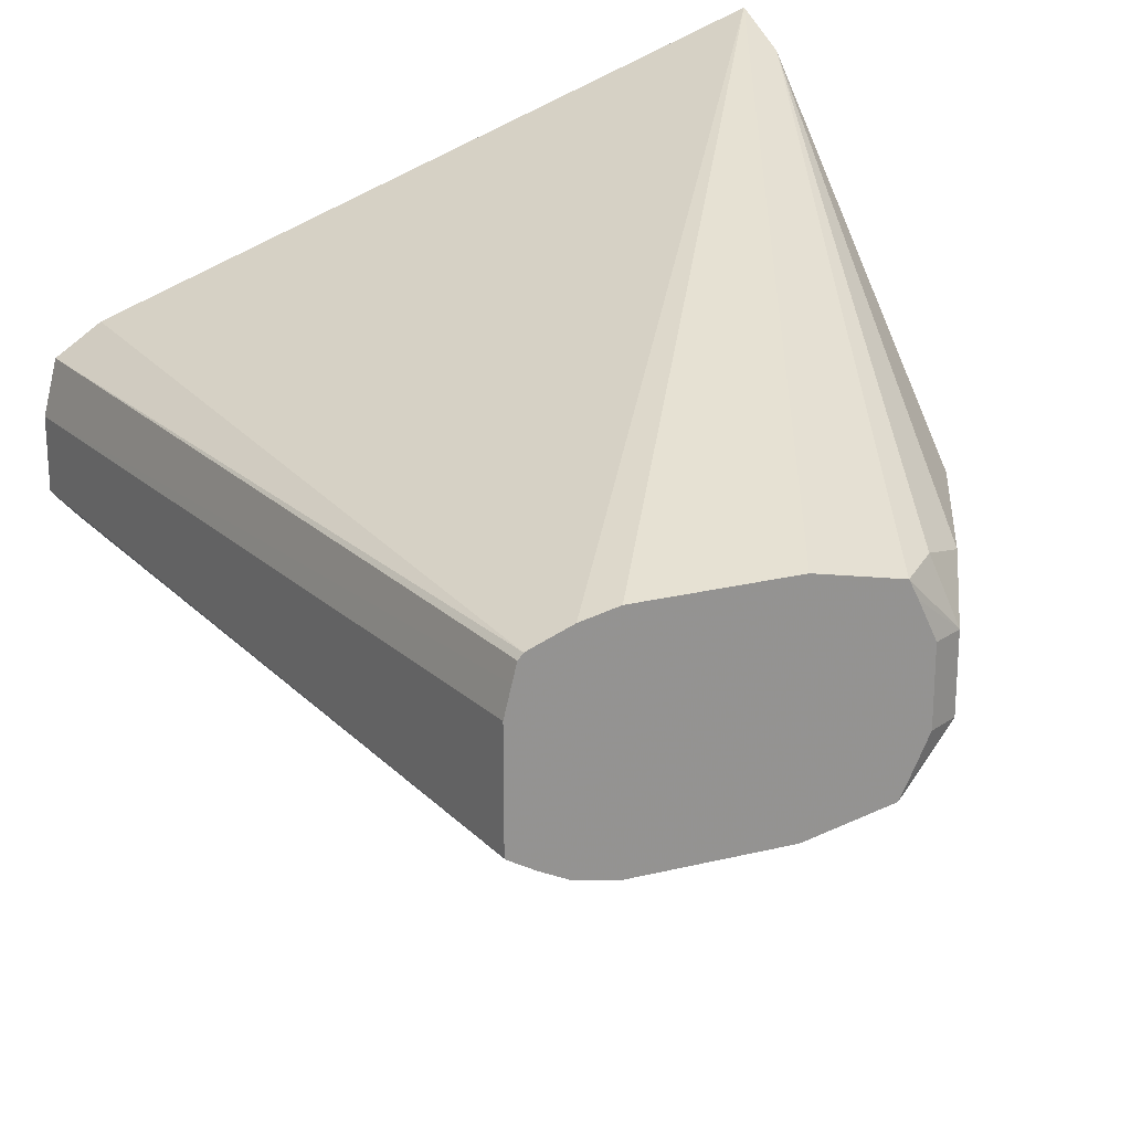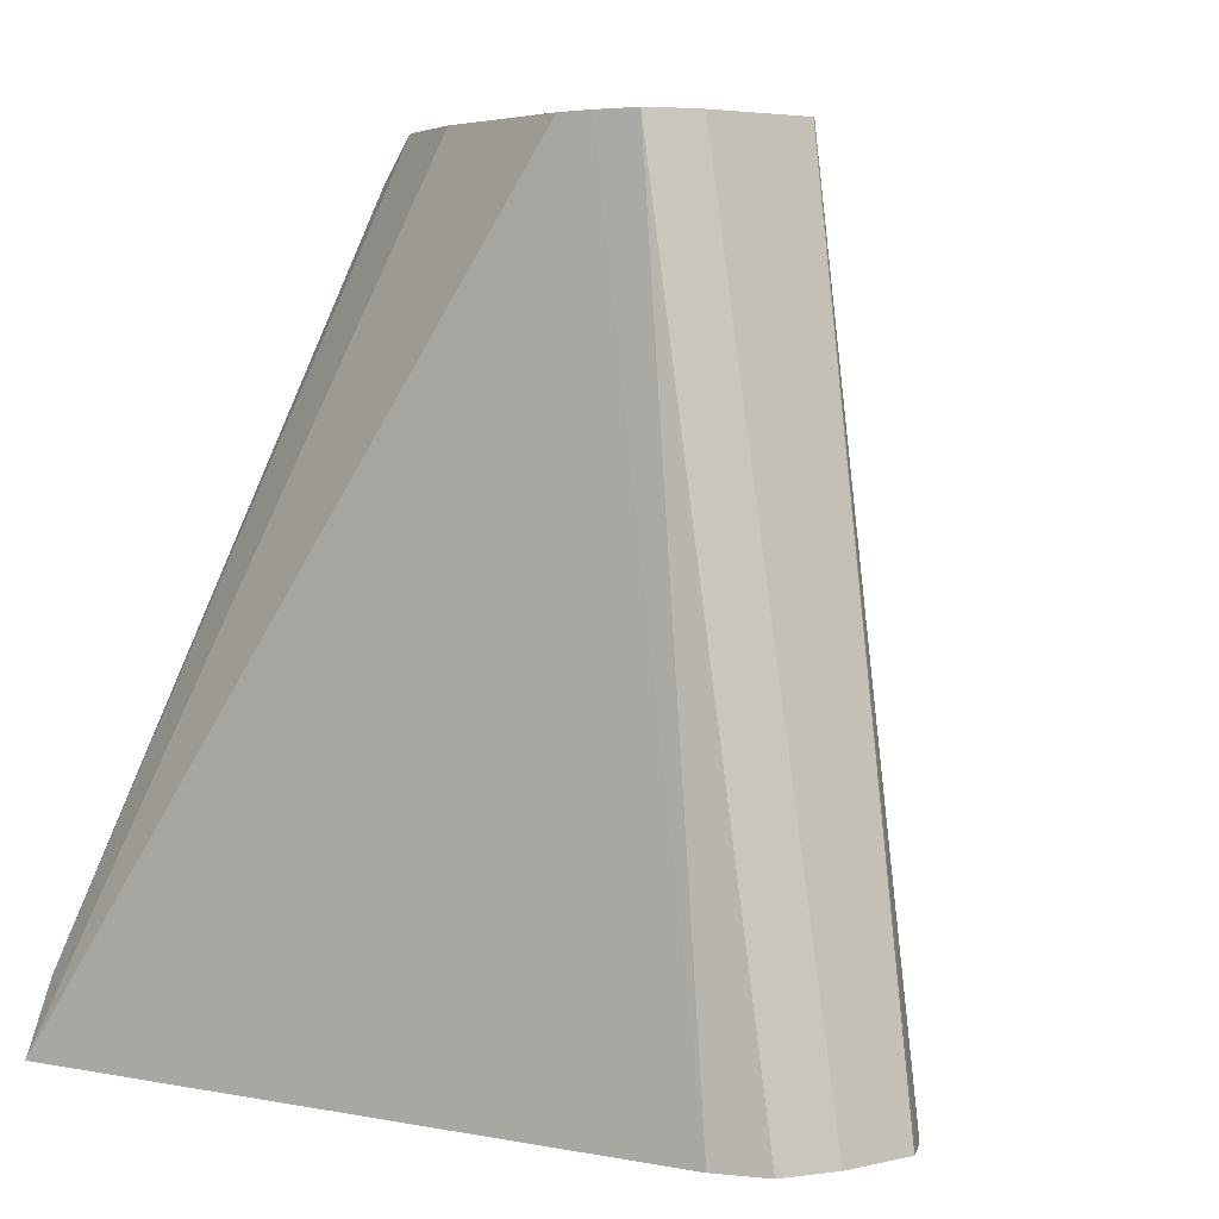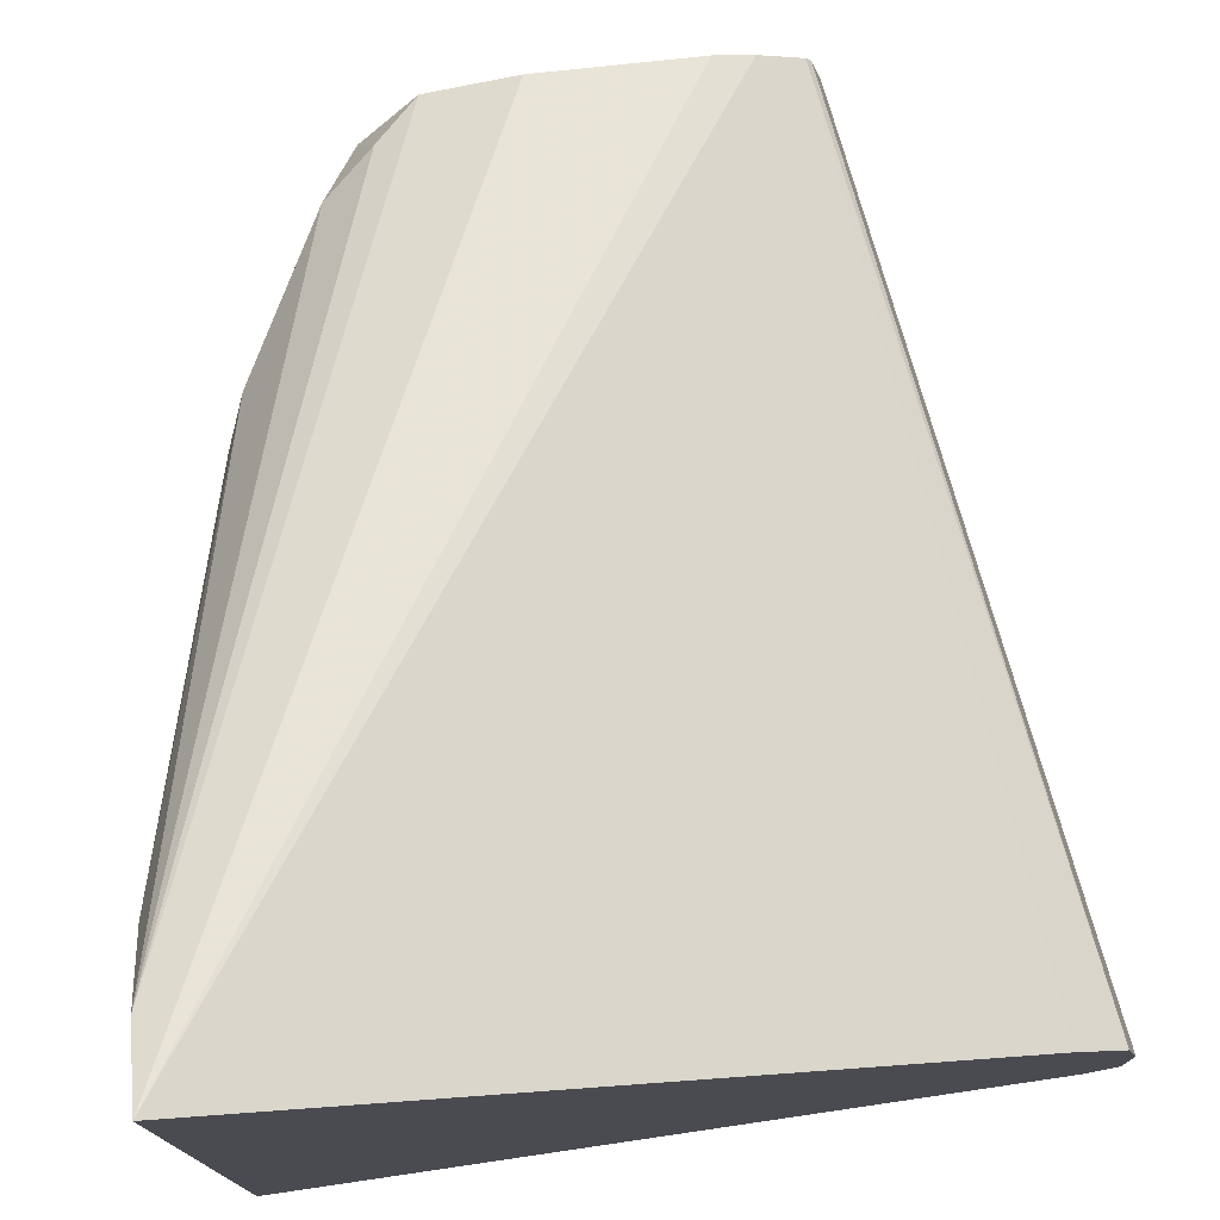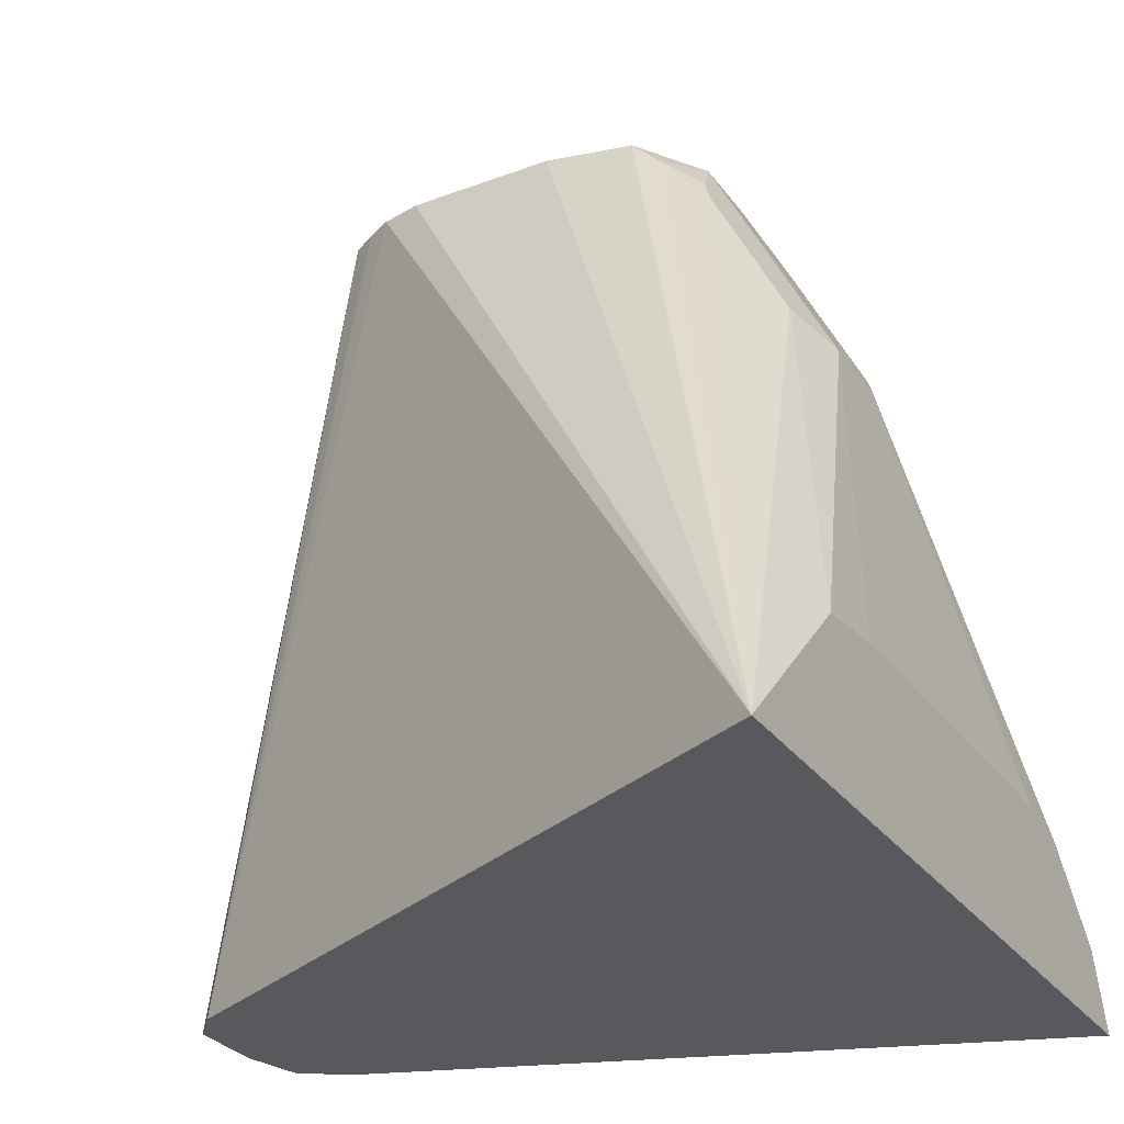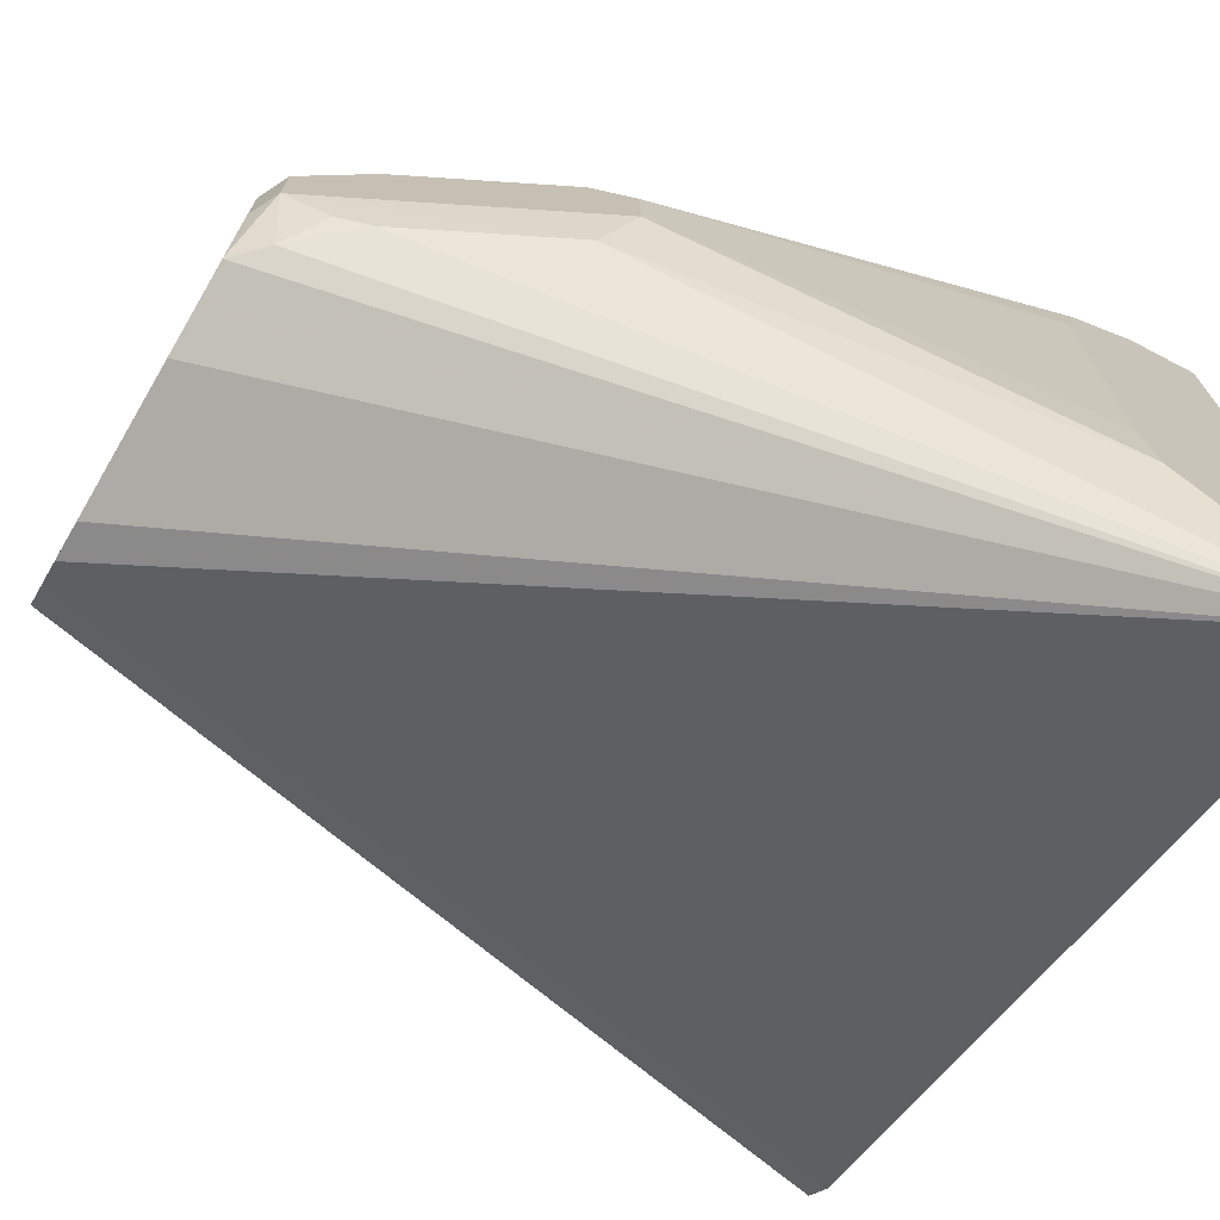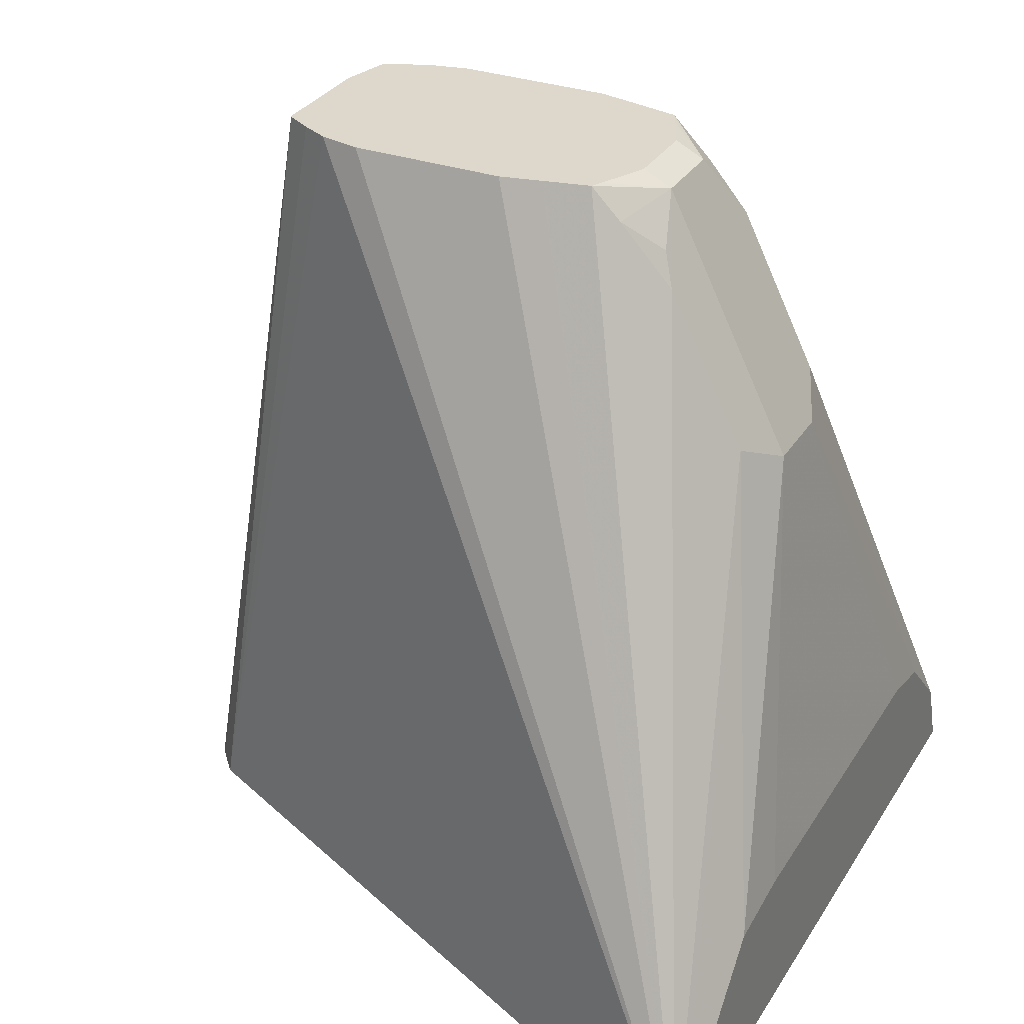
<metadata>
{"format":"obj","ext":"obj","renderer":"f3d","projection":"perspective","resolution":1024,"background":"white","views":[{"elev":23.0,"azim":-22.7,"up":"+Y"},{"elev":4.3,"azim":-127.5,"up":"+Z"},{"elev":75.8,"azim":173.8,"up":"+Y"},{"elev":-29.3,"azim":28.9,"up":"+Z"},{"elev":-72.3,"azim":59.7,"up":"+Y"},{"elev":31.2,"azim":26.7,"up":"+Z"}]}
</metadata>
<code>
v 0.1558 0.07058 -0.2316
v 0.1558 0.06425 -0.2146
v 0.1558 -0.1047 -0.2316
v 0.002504 0.01493 -0.2316
v 0.03487 0.01557 -0.04325
v 0.04324 0.01742 -0.04325
v 0.07809 0.01742 -0.04325
v 0.1558 0.04682 -0.1972
v 0.0977 0.01306 -0.04325
v 0.1068 0.01306 -0.05231
v 0.1176 0.008707 -0.06101
v 0.1351 0.008707 -0.09587
v 0.04324 -0.03484 -0.04325
v 0.03382 -0.03275 -0.04325
v -0.004982 -0.02956 -0.2316
v 0.1558 -0.09967 -0.2266
v 0.1336 -0.02905 -0.09879
v 0.1162 -0.02905 -0.06392
v 0.1046 -0.03049 -0.05011
v 0.0977 -0.03049 -0.04325
v 0.08714 -0.03284 -0.04325
v 0.07809 -0.03484 -0.04325
v -0.007957 0.00797 -0.2316
v 0.02541 0.01188 -0.04325
v 0.1558 0.03267 -0.1939
v 0.1394 -6.49e-06 -0.1046
v 0.0998 0.008879 -0.04325
v 0.1104 -6.49e-06 -0.04648
v 0.1336 -6.49e-06 -0.09298
v 0.02779 -0.02973 -0.04325
v -0.009968 -0.02395 -0.2316
v 0.02186 -0.02625 -0.04325
v 0.1558 -0.0866 -0.2135
v 0.1394 -0.01742 -0.1046
v 0.1336 -0.01742 -0.09298
v 0.1104 -0.01742 -0.04648
v 0.1558 -0.06917 -0.1961
v 0.1133 -0.02613 -0.05666
v 0.09908 -0.02774 -0.04325
v -0.01121 -0.004998 -0.2316
v 0.02428 0.01059 -0.04325
v 0.1558 -0.05119 -0.1939
v 0.1039 -6.49e-06 -0.04325
v -0.01121 -0.02241 -0.2316
v 0.02163 -0.0258 -0.04325
v 0.1039 -0.01742 -0.04325
v 0.02163 -6.49e-06 -0.04325
v 0.02325 0.006477 -0.04325
f 14 30 15
f 15 30 32
f 15 32 31
f 17 36 18
f 17 34 35
f 17 35 36
f 17 33 37
f 16 33 17
f 12 29 26
f 9 27 28
f 11 28 29
f 10 28 11
f 9 28 10
f 40 48 41
f 8 12 26
f 5 7 6
f 5 9 7
f 17 37 34
f 5 27 9
f 11 29 12
f 18 36 38
f 28 36 35
f 19 38 36
f 5 43 27
f 40 47 48
f 40 45 47
f 40 44 45
f 36 46 39
f 34 37 42
f 32 45 44
f 31 32 44
f 28 46 36
f 18 38 19
f 28 43 46
f 27 43 28
f 26 35 34
f 26 29 35
f 25 34 42
f 25 26 34
f 23 41 24
f 23 40 41
f 20 36 39
f 19 36 20
f 28 35 29
f 5 46 43
f 8 26 25
f 5 20 39
f 2 10 11
f 2 9 10
f 2 7 9
f 1 7 2
f 1 6 7
f 1 5 6
f 1 4 5
f 1 23 4
f 1 40 23
f 2 11 12
f 1 31 44
f 1 3 15
f 1 16 3
f 1 33 16
f 1 37 33
f 1 42 37
f 1 25 42
f 1 8 25
f 1 2 8
f 5 39 46
f 1 15 31
f 2 12 8
f 1 44 40
f 3 14 15
f 3 13 14
f 5 21 20
f 5 22 21
f 5 13 22
f 5 14 13
f 5 30 14
f 5 32 30
f 5 47 45
f 5 48 47
f 5 41 48
f 5 45 32
f 3 17 18
f 4 24 5
f 4 23 24
f 3 22 13
f 3 21 22
f 3 20 21
f 3 19 20
f 3 18 19
f 5 24 41
f 3 16 17

</code>
